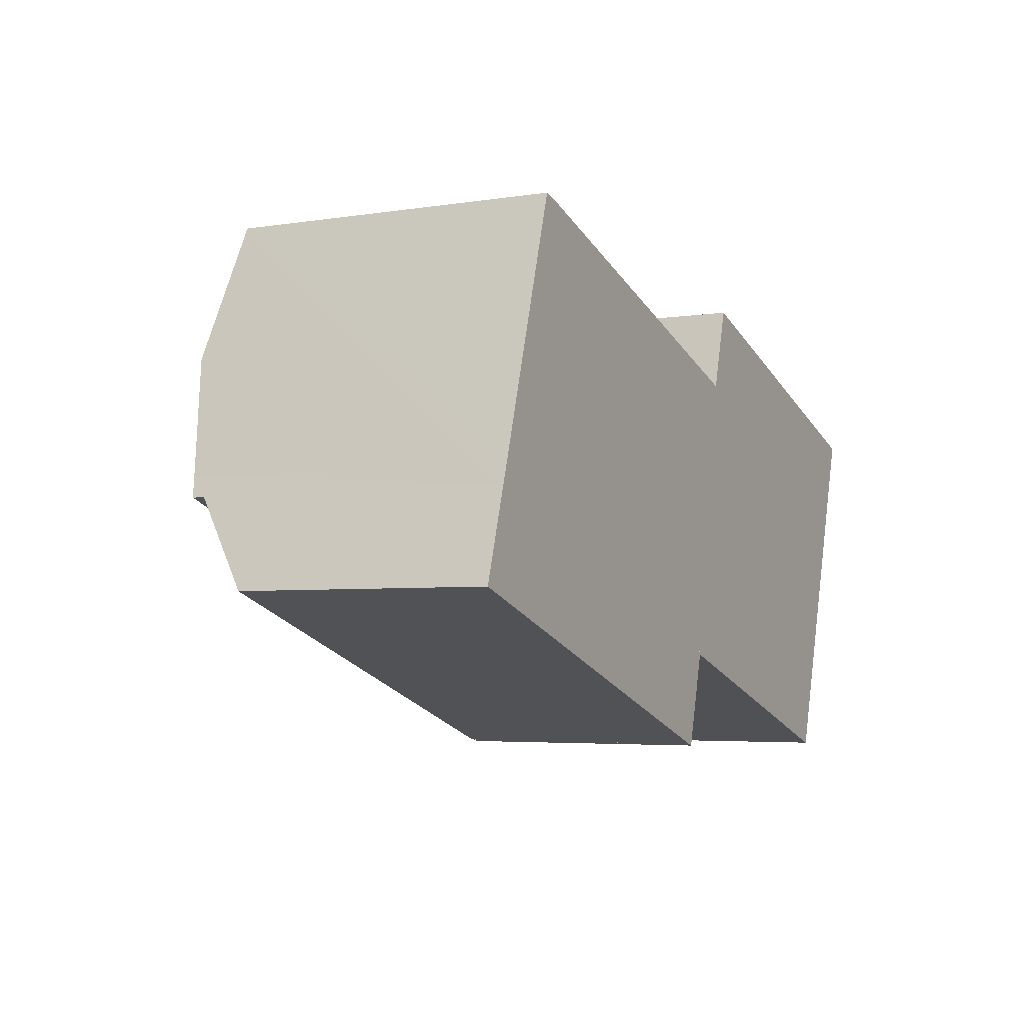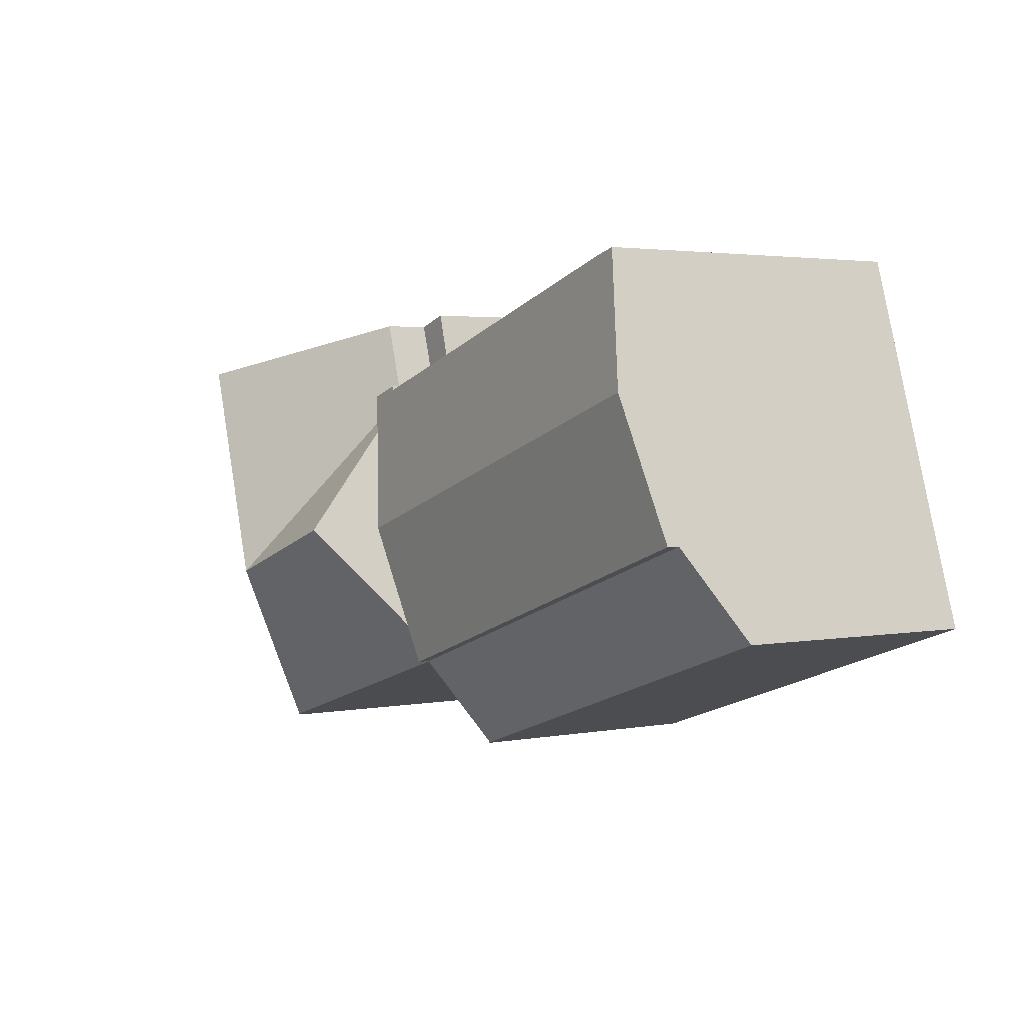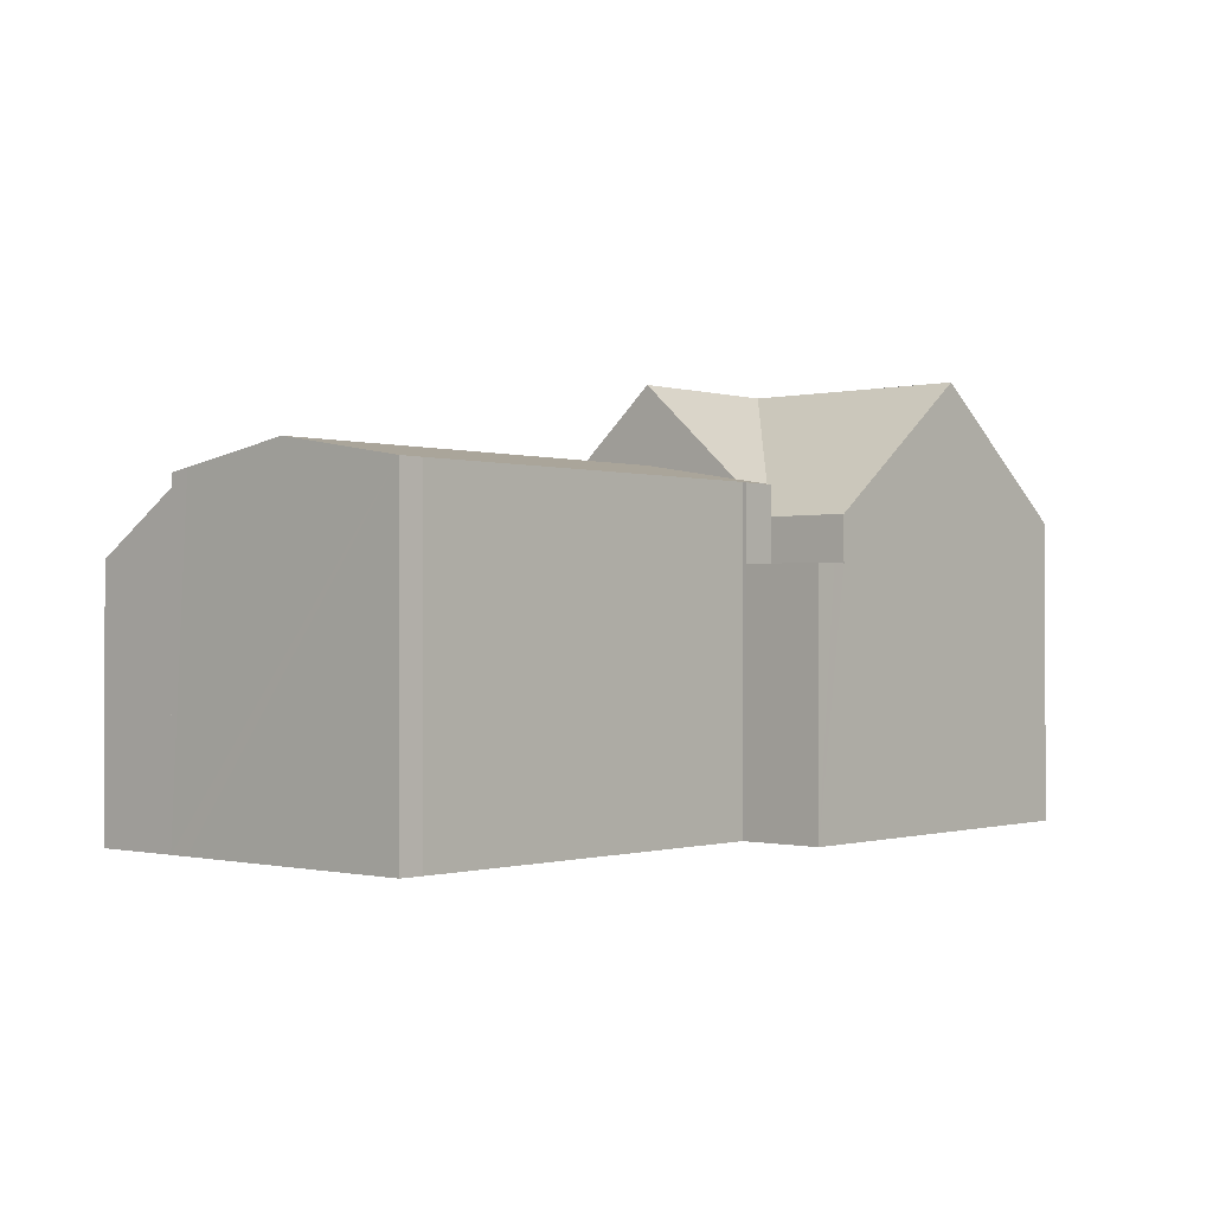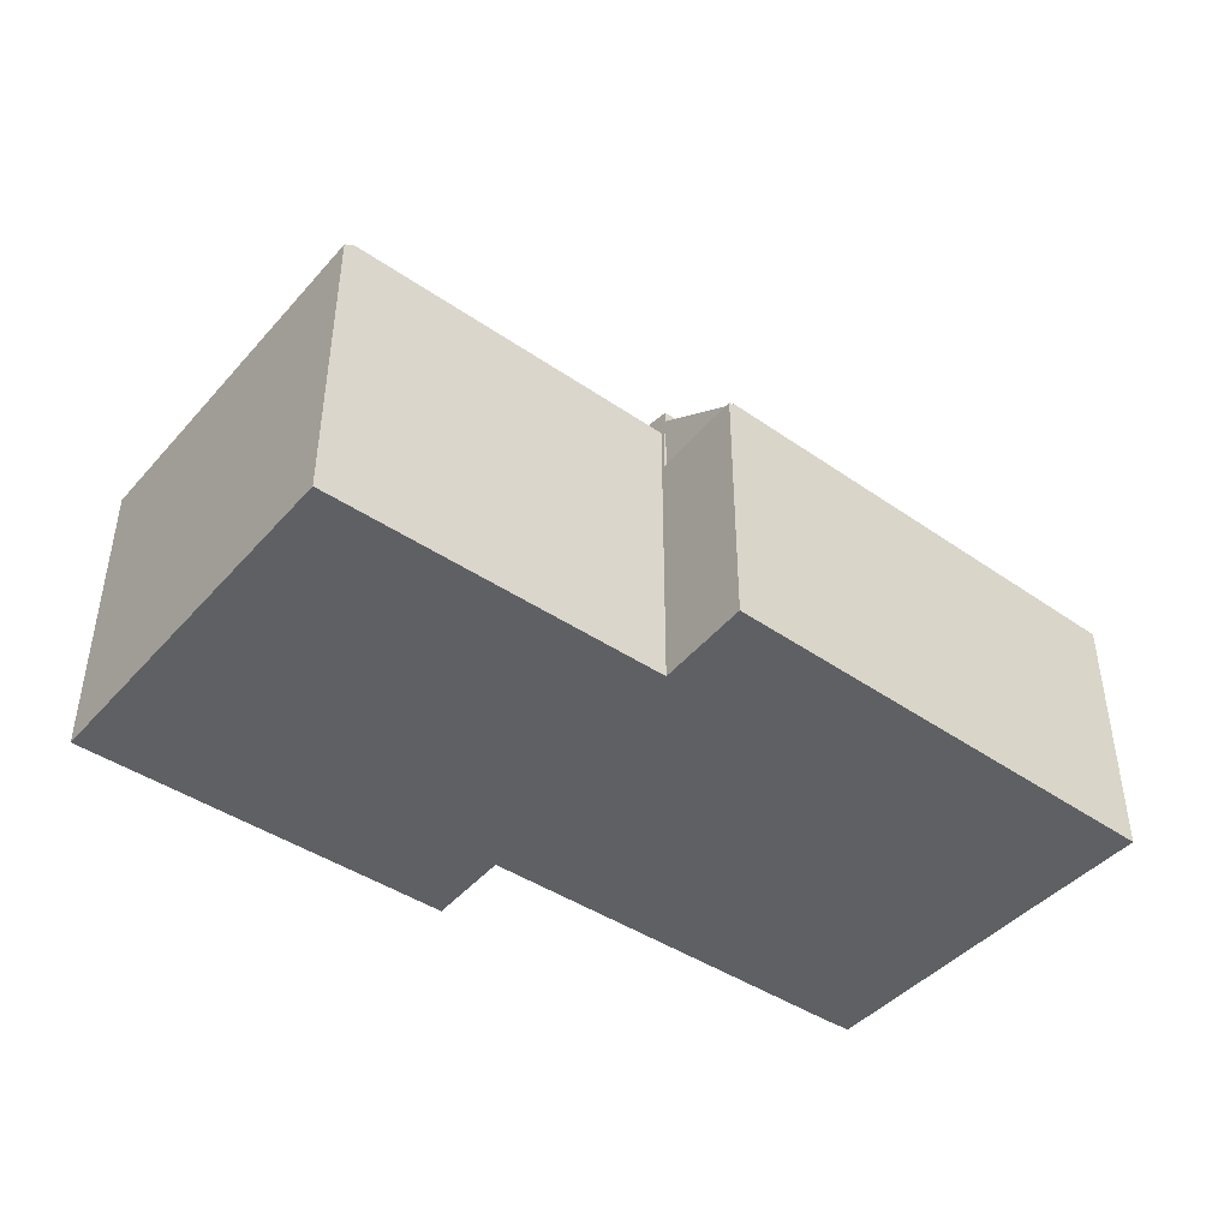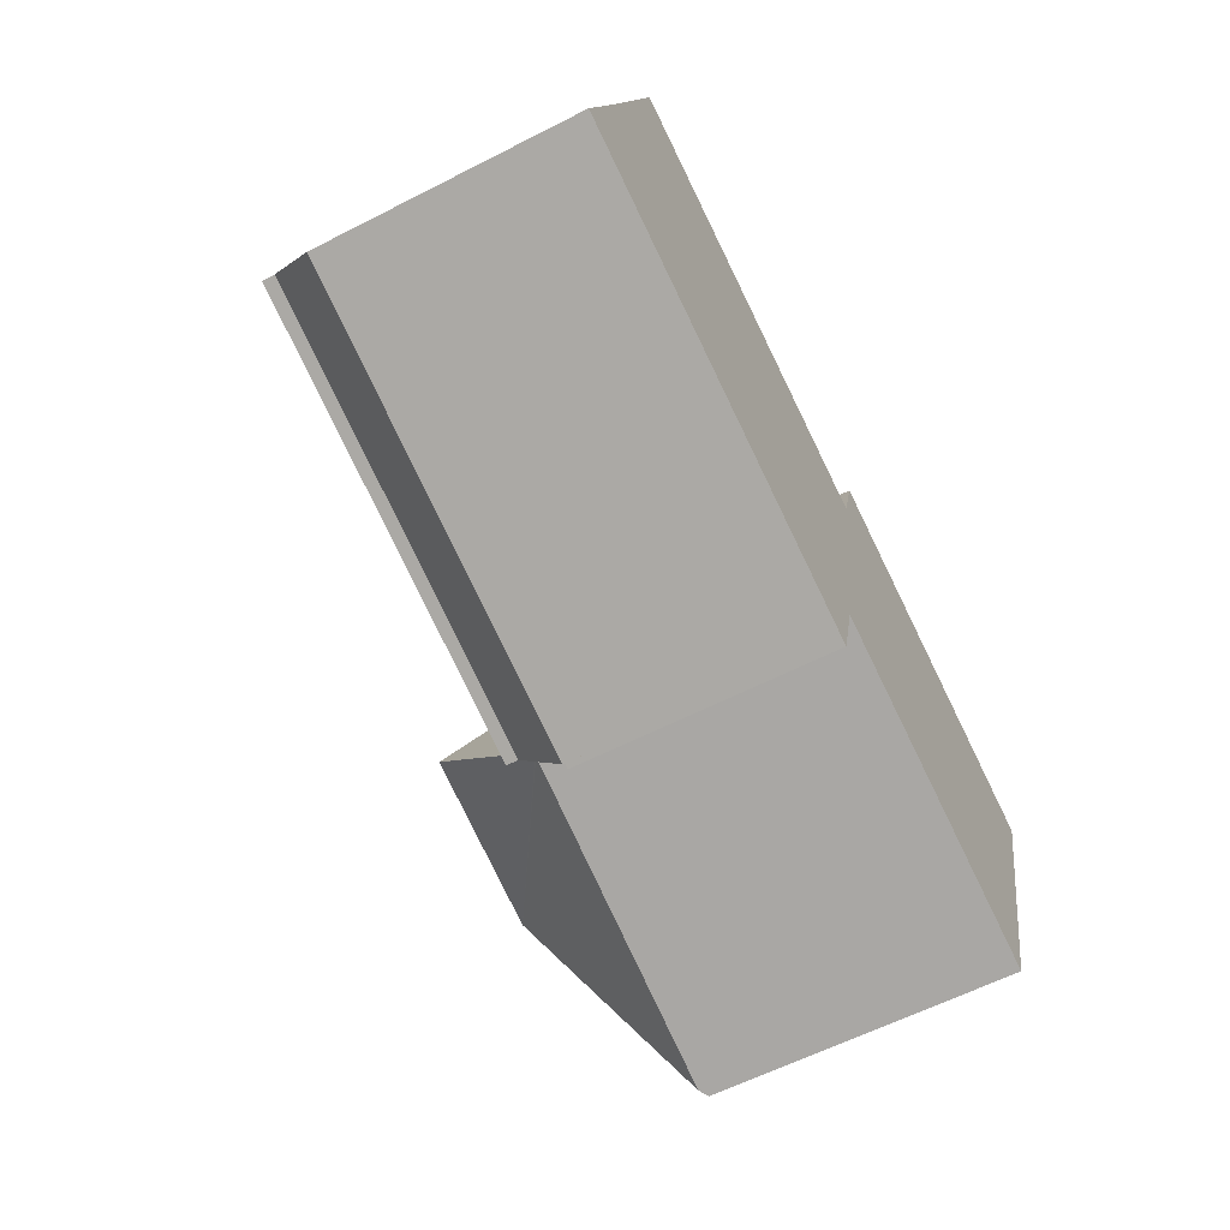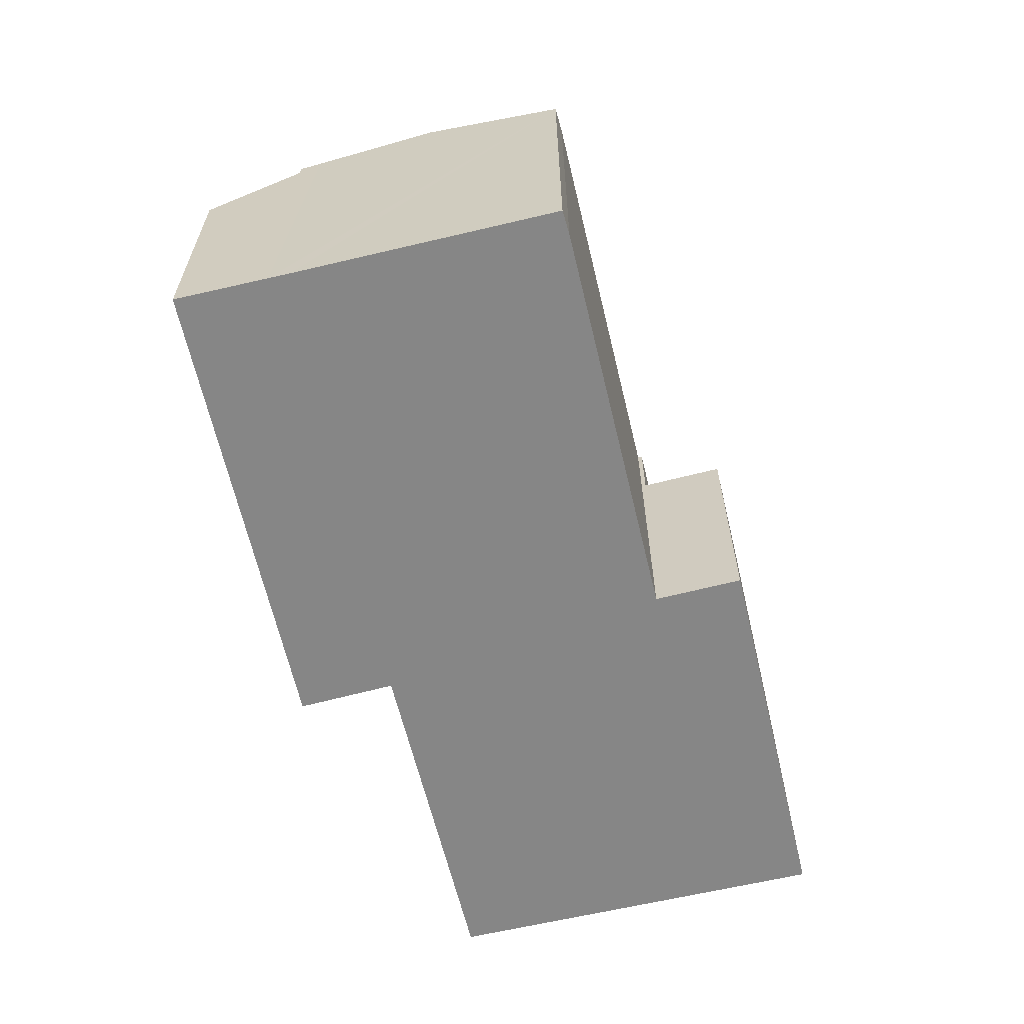
<metadata>
{"format":"obj","ext":"obj","renderer":"f3d","projection":"perspective","resolution":1024,"background":"white","views":[{"elev":-4.2,"azim":-62.5,"up":"+Z"},{"elev":2.8,"azim":-122.9,"up":"+Z"},{"elev":-0.6,"azim":-31.0,"up":"+Y"},{"elev":-43.8,"azim":159.2,"up":"+Y"},{"elev":-61.0,"azim":-62.5,"up":"+Z"},{"elev":-62.1,"azim":-59.1,"up":"+Y"}]}
</metadata>
<code>
v  0.855 9.825 2.678
v  14.41 10.02 -0.578
v  14.03 9.811 -1.766
v  15.38 10.55 2.516
v  1.051 9.931 3.292
v  2.145 10.53 6.802
v  16.73 9.811 6.799
v  15.65 9.834 6.998
v  15.68 9.812 7.124
v  16.36 10.02 5.611
v  3.392 9.847 10.8
v  4.098 9.841 10.62
v  4.098 -6.5e-16 10.62
v  15.65 -4.285e-16 6.998
v  15.68 -4.362e-16 7.124
v  16.73 -4.163e-16 6.799
v  3.392 -6.614e-16 10.8
v  0.855 -1.64e-16 2.678
v  1.051 -2.016e-16 3.292
v  2.145 -4.165e-16 6.802
v  16.36 -3.436e-16 5.611
v  14.03 1.081e-16 -1.766
v  15.38 -1.541e-16 2.516
v  14.41 3.539e-17 -0.578
v  13.19 7.577 -4.448
v  14.1 7.577 -1.789
v  13.35 7.577 -4.502
v  14.03 7.577 -1.766
v  14.1 1.095e-16 -1.789
v  13.35 2.757e-16 -4.502
v  13.19 2.724e-16 -4.448
v  22.5 12.89 7.592
v  16.73 8.914 6.799
v  17.48 8.915 9.171
v  20.39 12.89 0.893
v  21.76 12.89 5.239
v  15.38 12.89 2.516
v  23.79 9.186 -4.728
v  26.69 8.992 3.708
v  24.03 8.988 -4.806
v  27.41 8.991 6.043
v  14.18 9.01 -1.702
v  14.13 9.01 -1.685
v  14.03 8.914 -1.766
v  14.12 8.968 -1.73
v  14.1 8.914 -1.789
v  17.48 -5.616e-16 9.171
v  27.41 -3.7e-16 6.043
v  22.5 -4.649e-16 7.592
v  24.03 2.943e-16 -4.806
v  26.69 -2.271e-16 3.708
v  14.13 1.032e-16 -1.685
v  14.12 1.059e-16 -1.73
v  23.79 2.895e-16 -4.728
v  14.18 1.042e-16 -1.702
v  16.73 7.577 6.799
v  17.06 7.577 9.303
v  17.48 7.577 9.171
v  16.38 7.577 9.517
v  15.68 7.577 7.124
v  16.38 -5.827e-16 9.517
v  17.06 -5.696e-16 9.303
v  0 7.641 4.679e-16
v  14.03 9.447 -1.766
v  13.19 7.641 -4.448
v  0.855 9.447 2.678
v  0 0 0
g defaultobject
f 1 2 3
f 2 1 4
f 4 1 5
f 4 5 6
f 7 8 9
f 8 7 10
f 8 10 4
f 11 4 6
f 4 11 12
f 4 12 8
f 13 8 12
f 8 13 14
f 15 7 9
f 7 15 16
f 17 12 11
f 12 17 13
f 14 9 8
f 9 14 15
f 18 5 1
f 5 18 6
f 6 18 11
f 11 18 19
f 11 19 17
f 17 19 20
f 16 10 7
f 10 16 4
f 4 16 2
f 2 16 3
f 3 16 21
f 3 21 22
f 22 21 23
f 22 23 24
f 3 18 1
f 18 3 22
f 15 21 16
f 21 15 23
f 23 15 14
f 23 14 13
f 23 13 24
f 24 13 22
f 22 13 18
f 18 13 19
f 19 13 17
f 19 17 20
f 25 26 27
f 26 25 28
f 22 26 28
f 26 22 29
f 29 27 26
f 27 29 30
f 30 25 27
f 25 30 31
f 31 28 25
f 28 31 22
f 31 29 22
f 29 31 30
f 32 33 34
f 33 32 35
f 35 32 36
f 35 10 33
f 10 35 37
f 38 39 40
f 39 38 35
f 39 35 41
f 41 35 32
f 32 35 36
f 35 38 42
f 43 35 42
f 35 43 2
f 35 2 37
f 43 44 2
f 44 43 45
f 44 45 46
f 2 10 37
f 10 2 33
f 33 47 34
f 47 33 2
f 47 2 44
f 47 44 21
f 21 44 22
f 47 21 16
f 21 22 23
f 23 22 24
f 34 41 32
f 41 34 47
f 41 47 48
f 48 47 49
f 48 39 41
f 39 48 40
f 40 48 50
f 50 48 51
f 52 45 43
f 45 52 46
f 46 52 29
f 29 52 53
f 50 38 40
f 38 50 42
f 42 50 54
f 42 54 55
f 42 55 43
f 43 55 52
f 29 44 46
f 44 29 22
f 29 24 22
f 24 29 53
f 24 53 52
f 24 52 55
f 24 55 54
f 24 54 23
f 23 54 21
f 21 54 16
f 16 54 47
f 47 54 50
f 47 50 51
f 47 51 49
f 49 51 48
f 56 57 58
f 57 56 59
f 59 56 60
f 15 59 60
f 59 15 61
f 61 57 59
f 57 61 58
f 58 61 47
f 47 61 62
f 47 56 58
f 56 47 16
f 16 60 56
f 60 16 15
f 16 61 15
f 61 16 47
f 61 47 62
f 63 64 65
f 64 63 66
f 63 18 66
f 18 63 67
f 18 64 66
f 64 18 22
f 22 65 64
f 65 22 31
f 31 63 65
f 63 31 67
f 67 22 18
f 22 67 31

</code>
